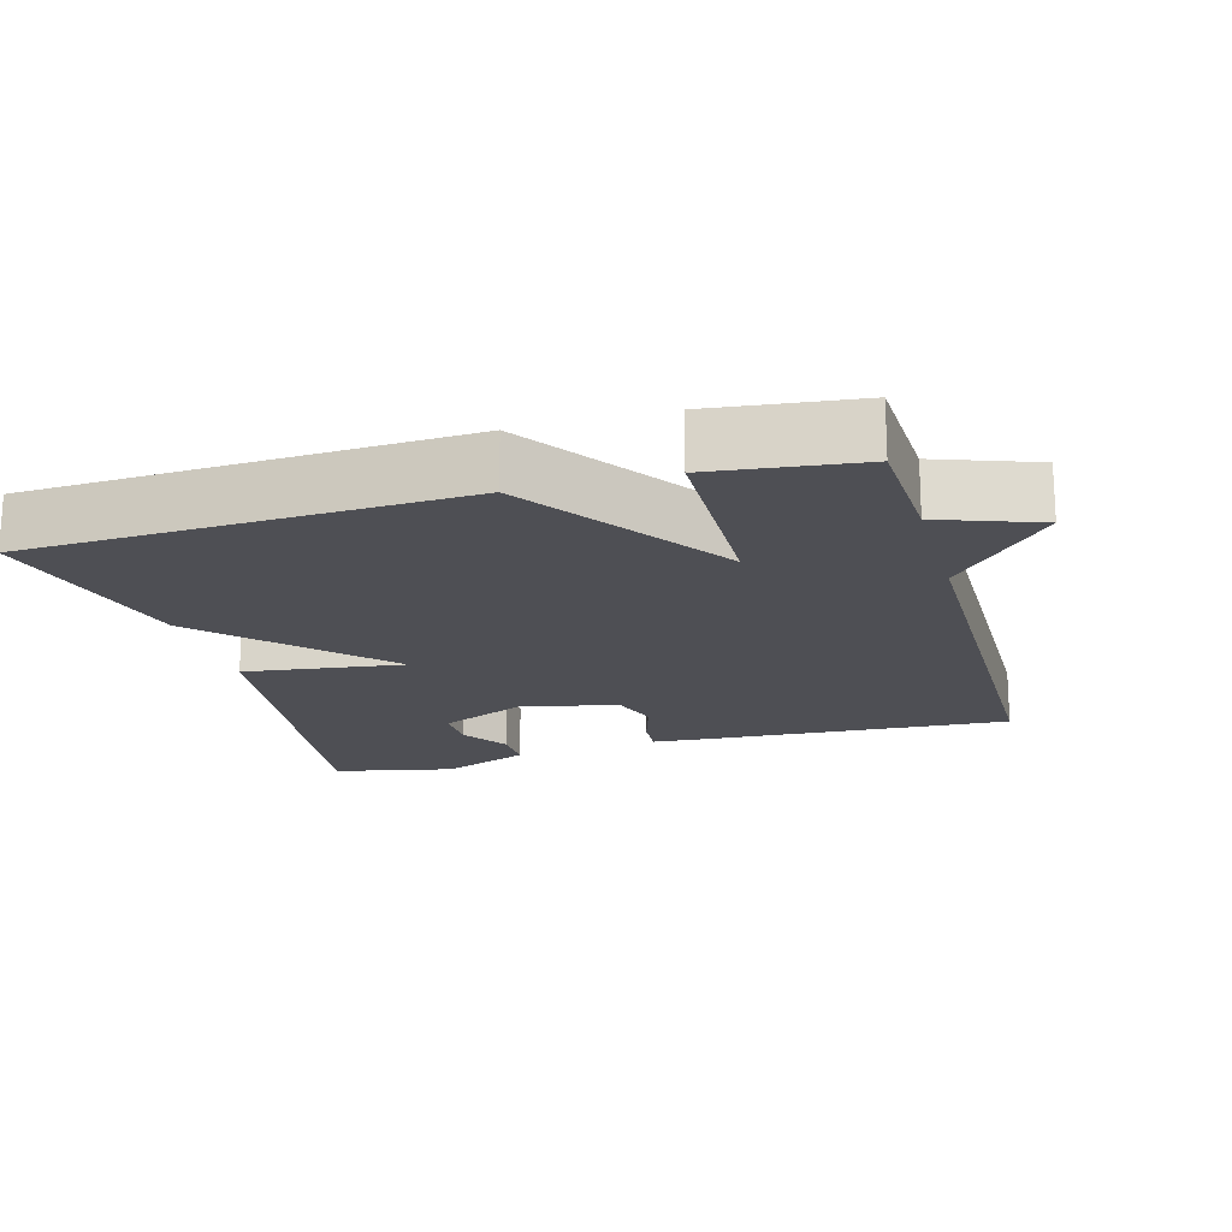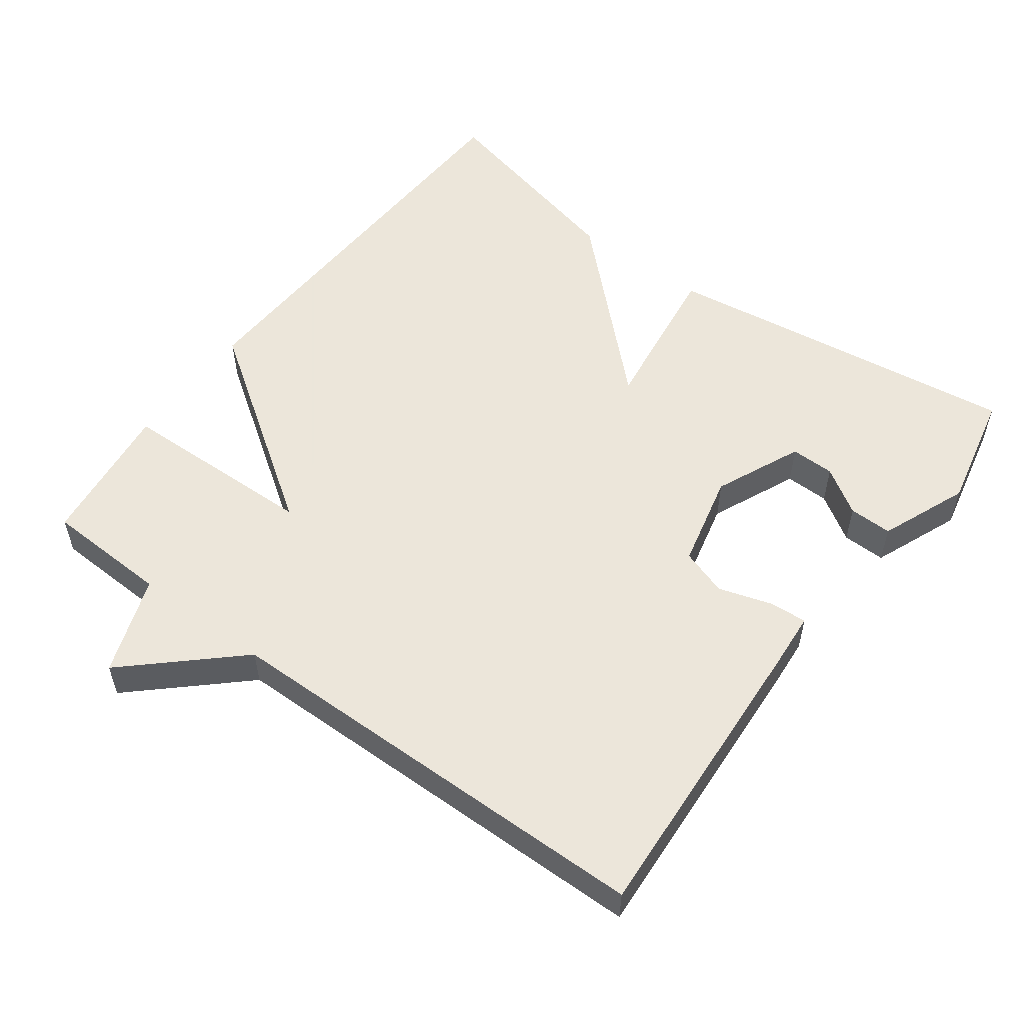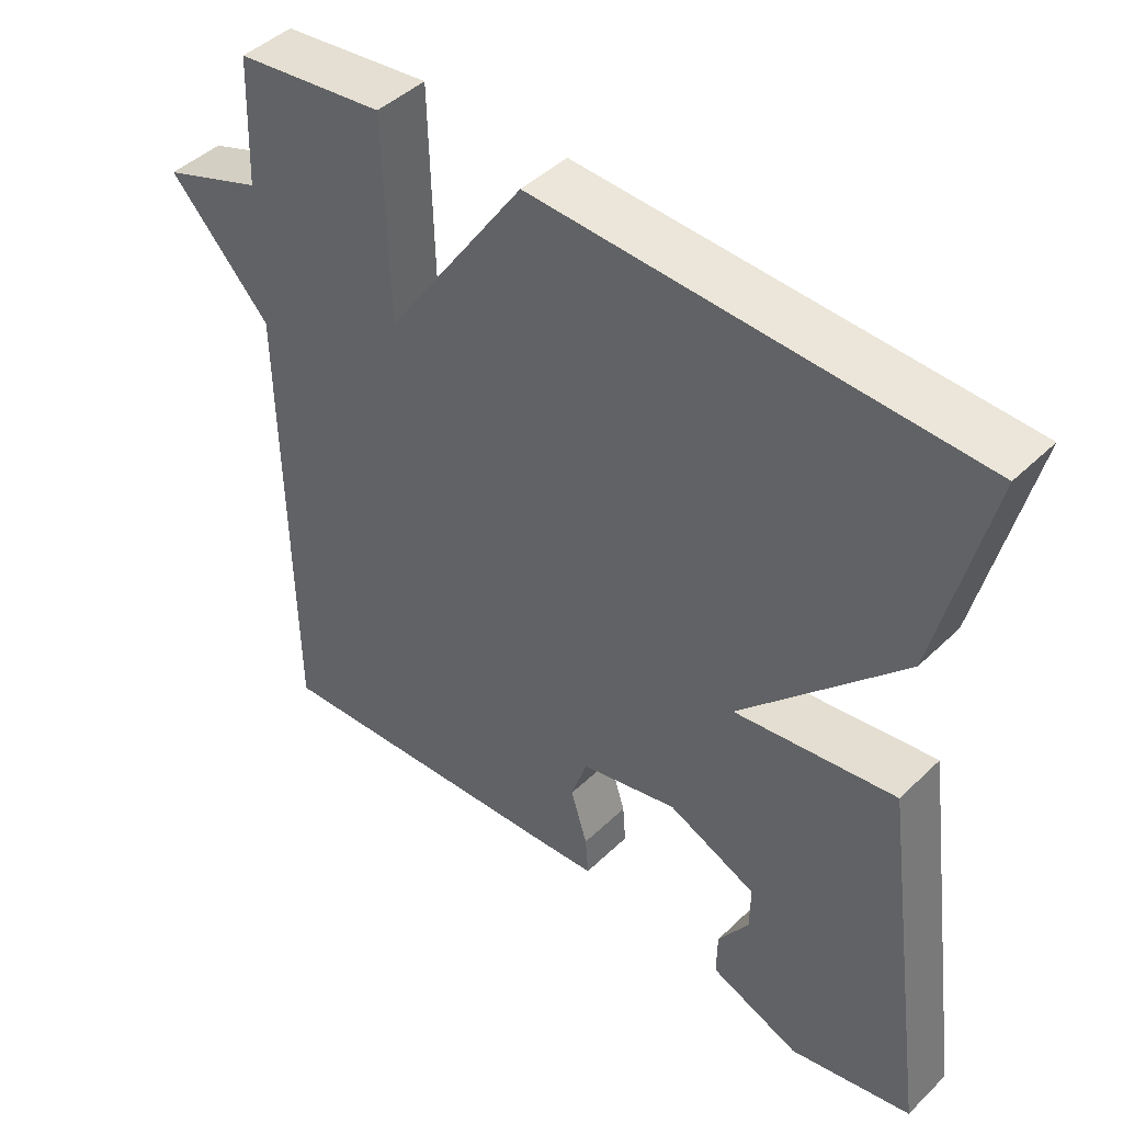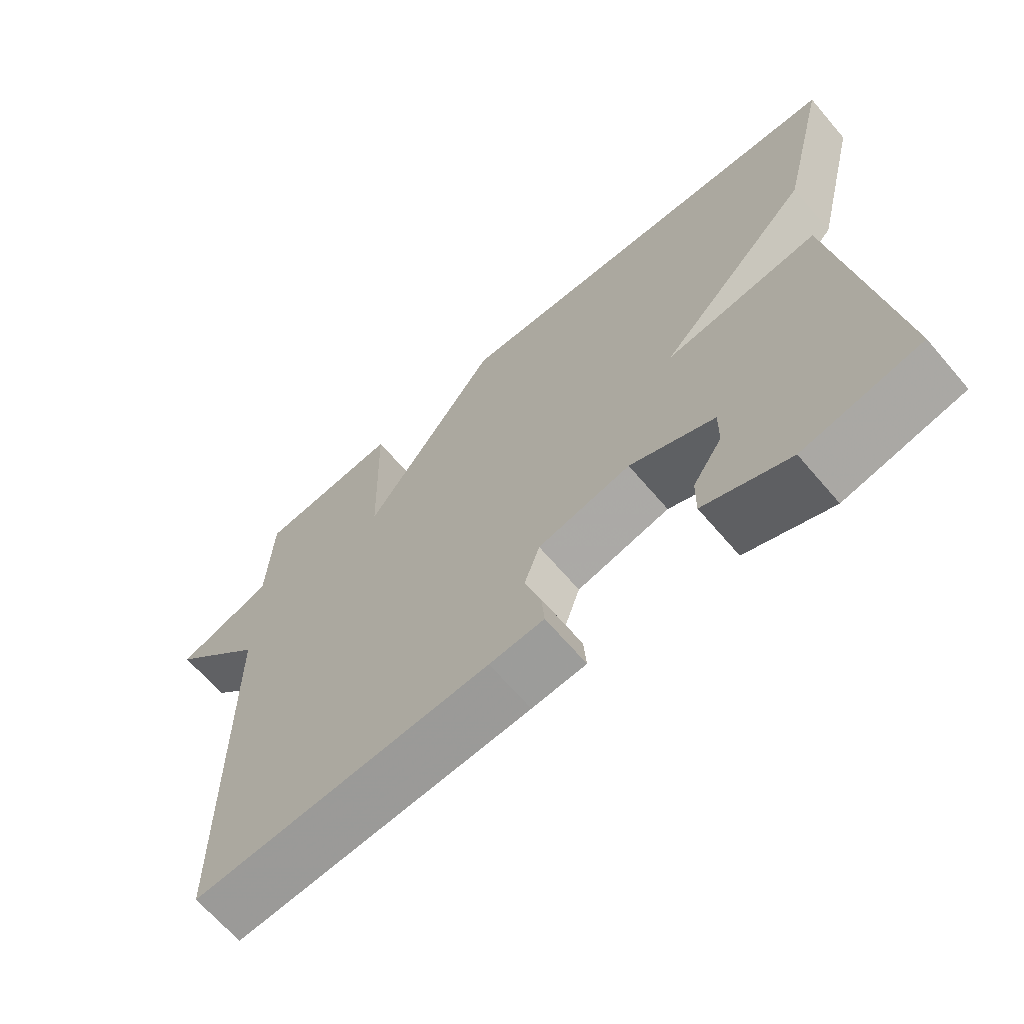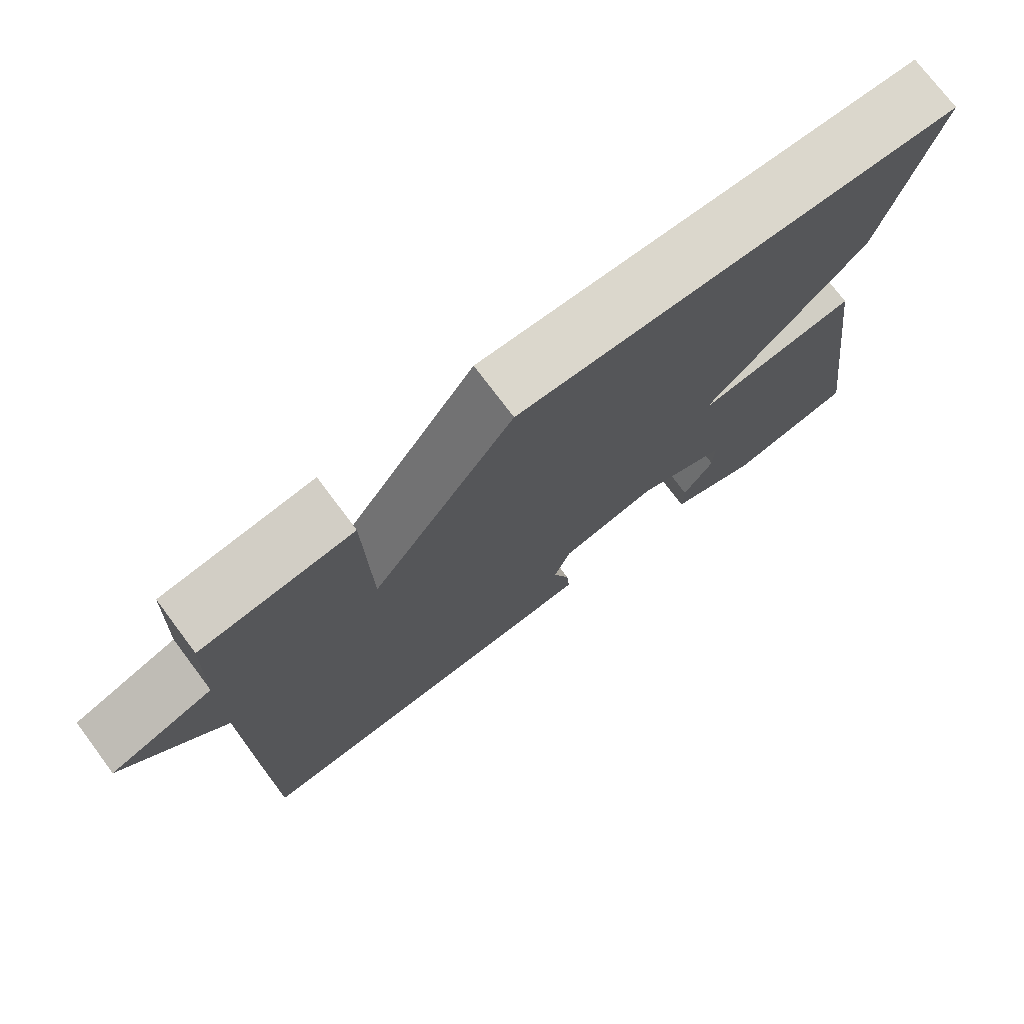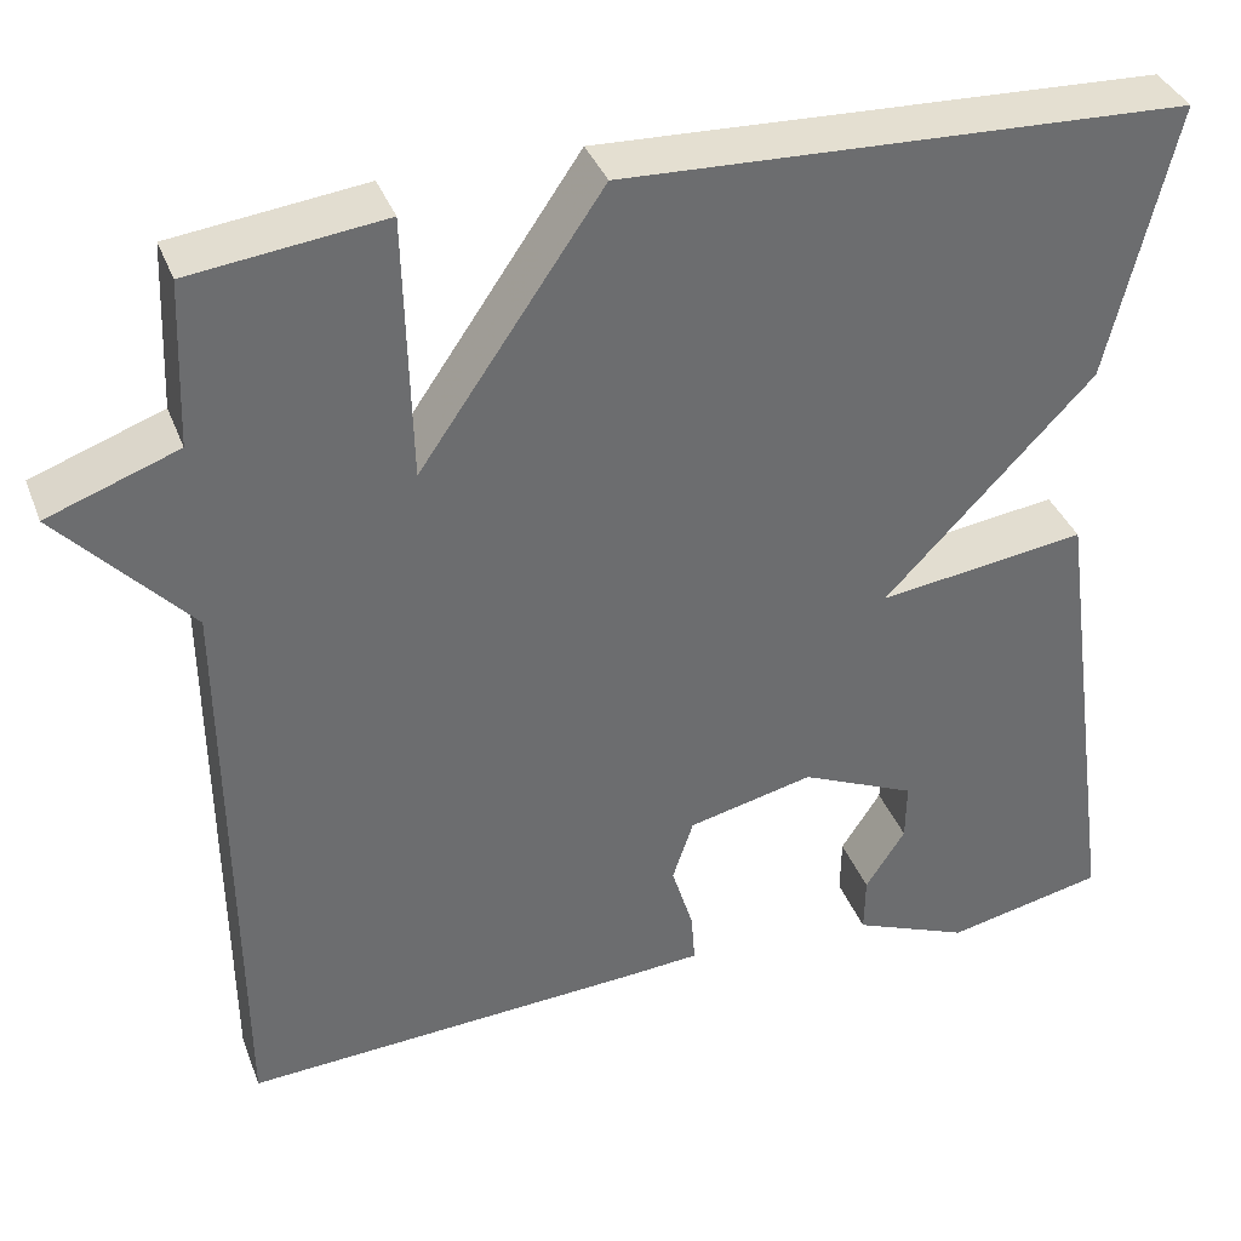
<metadata>
{"format":"obj","ext":"obj","renderer":"f3d","projection":"perspective","resolution":1024,"background":"white","views":[{"elev":-18.3,"azim":15.8,"up":"+Y"},{"elev":54.6,"azim":126.5,"up":"+Y"},{"elev":44.7,"azim":-138.0,"up":"+Z"},{"elev":-66.8,"azim":-139.4,"up":"+Z"},{"elev":74.9,"azim":143.1,"up":"+Z"},{"elev":36.9,"azim":160.6,"up":"+Z"}]}
</metadata>
<code>
v -0.5 0.07 0.5
v 0.096 0.07 0.525
v 0.289 0.07 0.245
v 0.296 0.07 0.525
v 0.5 0.07 0.5
v 0.507 0.07 0.325
v 0.645 0.07 0.275
v 0.507 0.07 0.125
v 0.5 0.07 -0.5
v 0.075 0.07 -0.475
v -0.003 0.07 -0.469
v 0.001 0.07 -0.415
v 0.024 0.07 -0.341
v 0.002 0.07 -0.275
v -0.131 0.07 -0.244
v -0.253 0.07 -0.298
v -0.252 0.07 -0.36
v -0.21 0.07 -0.425
v -0.209 0.07 -0.486
v -0.332 0.07 -0.536
v -0.5 0.07 -0.5
v -0.43 0.07 0.008
v -0.209 0.07 -0.022
v -0.43 0.07 0.208
v -0.5 0 0.5
v 0.096 0 0.525
v 0.289 0 0.245
v 0.296 0 0.525
v 0.5 0 0.5
v 0.507 0 0.325
v 0.645 0 0.275
v 0.507 0 0.125
v 0.5 0 -0.5
v 0.075 0 -0.475
v -0.003 0 -0.469
v 0.001 0 -0.415
v 0.024 0 -0.341
v 0.002 0 -0.275
v -0.131 0 -0.244
v -0.253 0 -0.298
v -0.252 0 -0.36
v -0.21 0 -0.425
v -0.209 0 -0.486
v -0.332 0 -0.536
v -0.5 0 -0.5
v -0.43 0 0.008
v -0.209 0 -0.022
v -0.43 0 0.208
f 1 2 3
f 24 1 3
f 23 24 3
f 20 21 22 23
f 17 18 19 20
f 16 17 20
f 16 20 23
f 15 16 23 3
f 11 12 13
f 10 11 13
f 9 10 13
f 8 9 13
f 8 13 14
f 7 8 14
f 6 7 14
f 3 4 5 6
f 3 6 14 15
f 27 26 25
f 27 25 48
f 27 48 47
f 47 46 45 44
f 44 43 42 41
f 44 41 40
f 47 44 40
f 27 47 40 39
f 37 36 35
f 37 35 34
f 37 34 33
f 37 33 32
f 38 37 32
f 38 32 31
f 38 31 30
f 30 29 28 27
f 39 38 30 27
f 1 25 26 2
f 2 26 27 3
f 3 27 28 4
f 4 28 29 5
f 5 29 30 6
f 6 30 31 7
f 7 31 32 8
f 8 32 33 9
f 9 33 34 10
f 10 34 35 11
f 11 35 36 12
f 12 36 37 13
f 13 37 38 14
f 14 38 39 15
f 15 39 40 16
f 16 40 41 17
f 17 41 42 18
f 18 42 43 19
f 19 43 44 20
f 20 44 45 21
f 21 45 46 22
f 22 46 47 23
f 23 47 48 24
f 24 48 25 1

</code>
